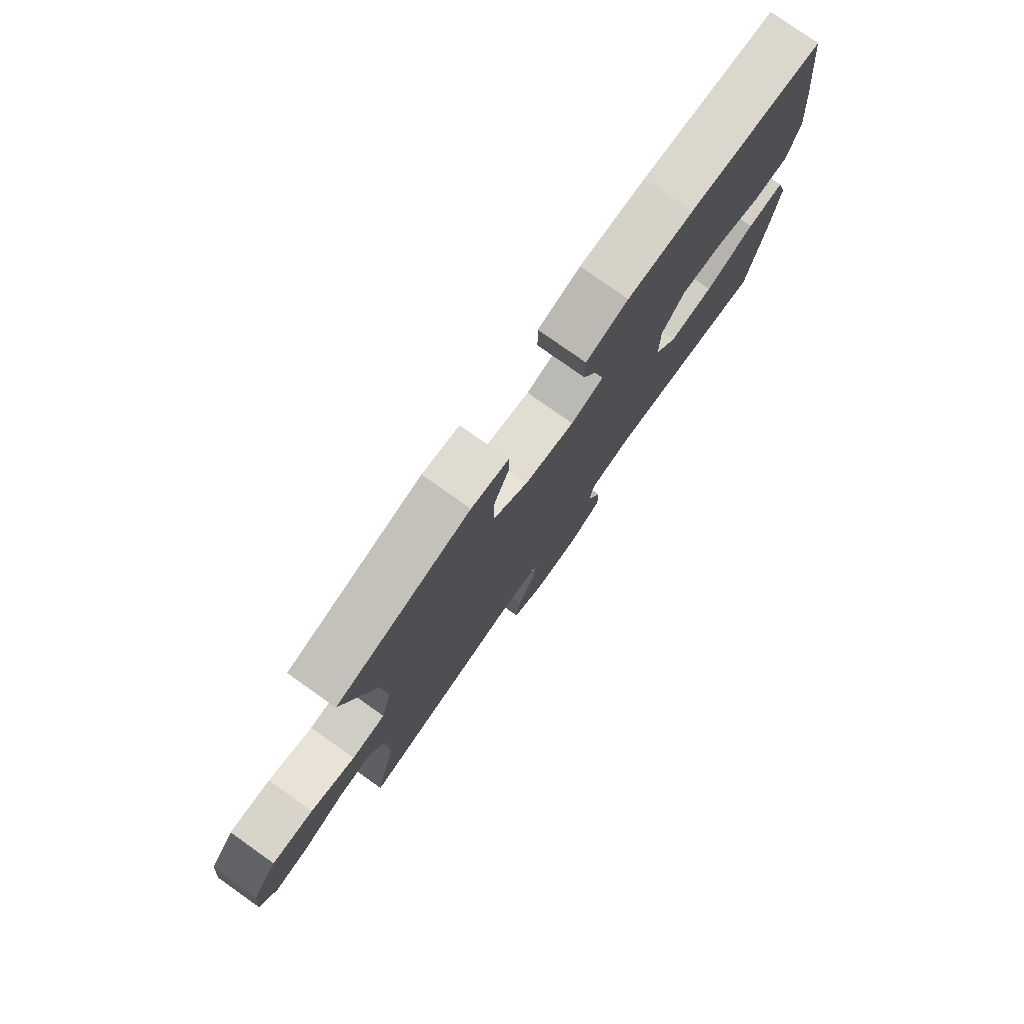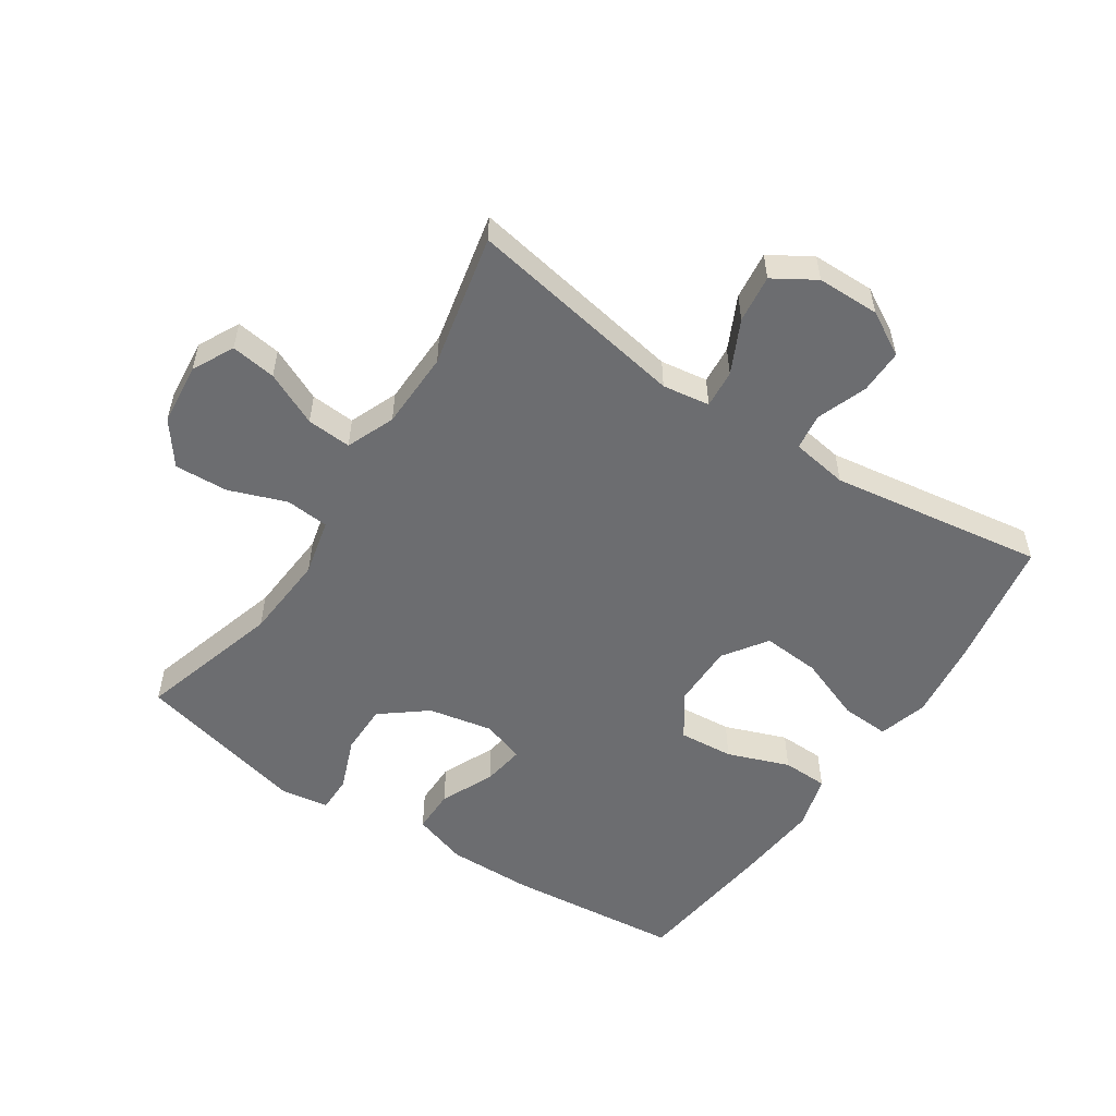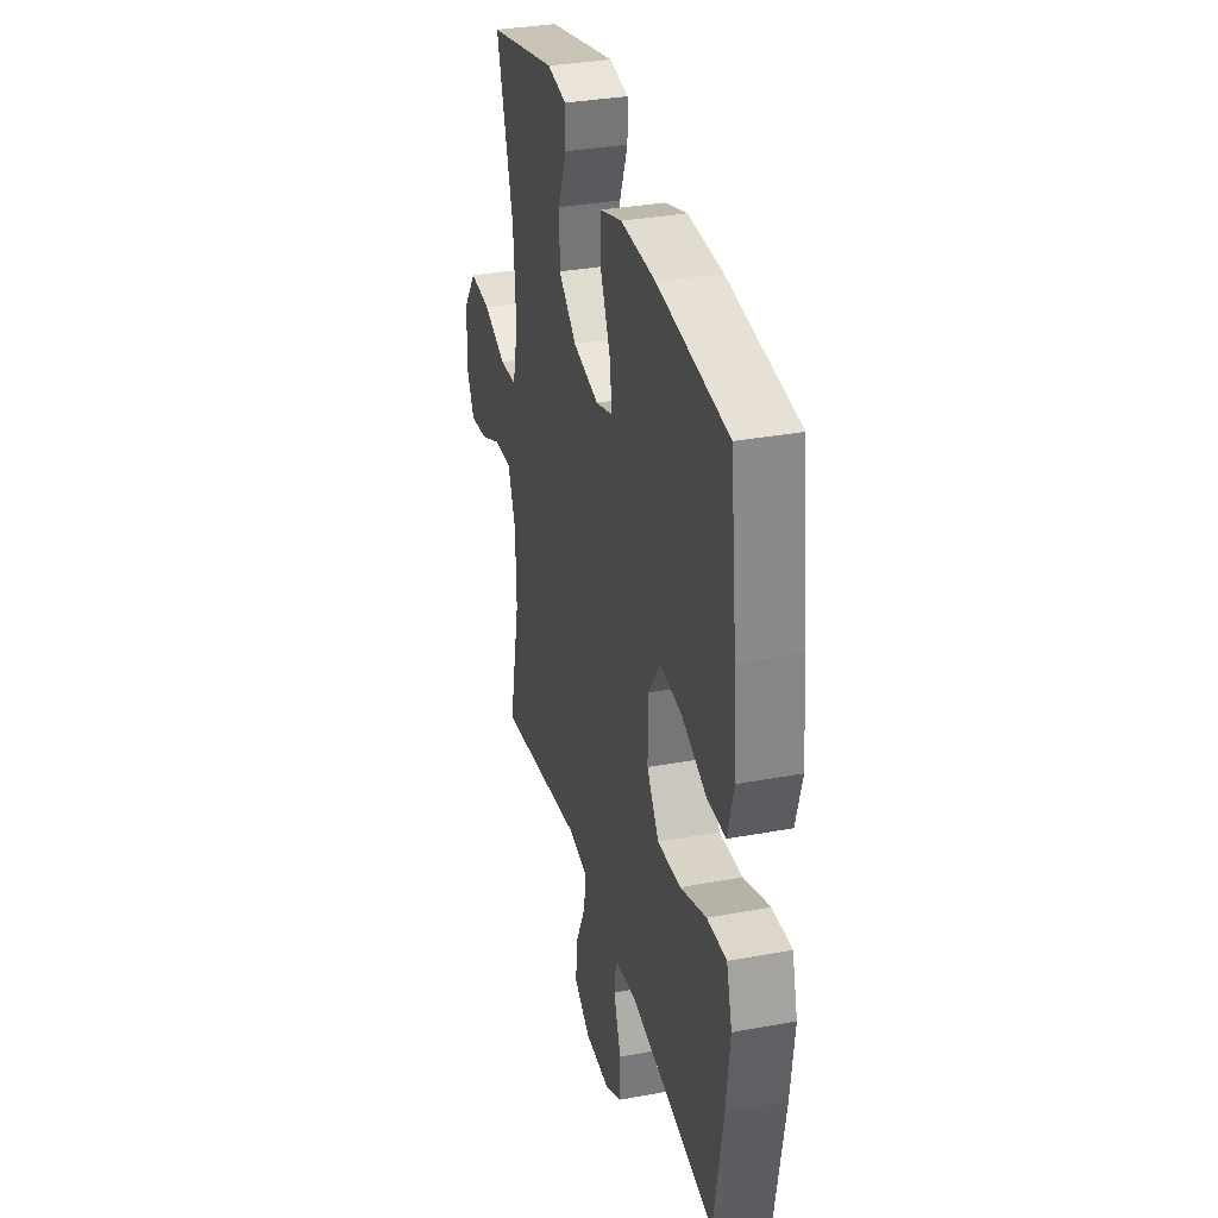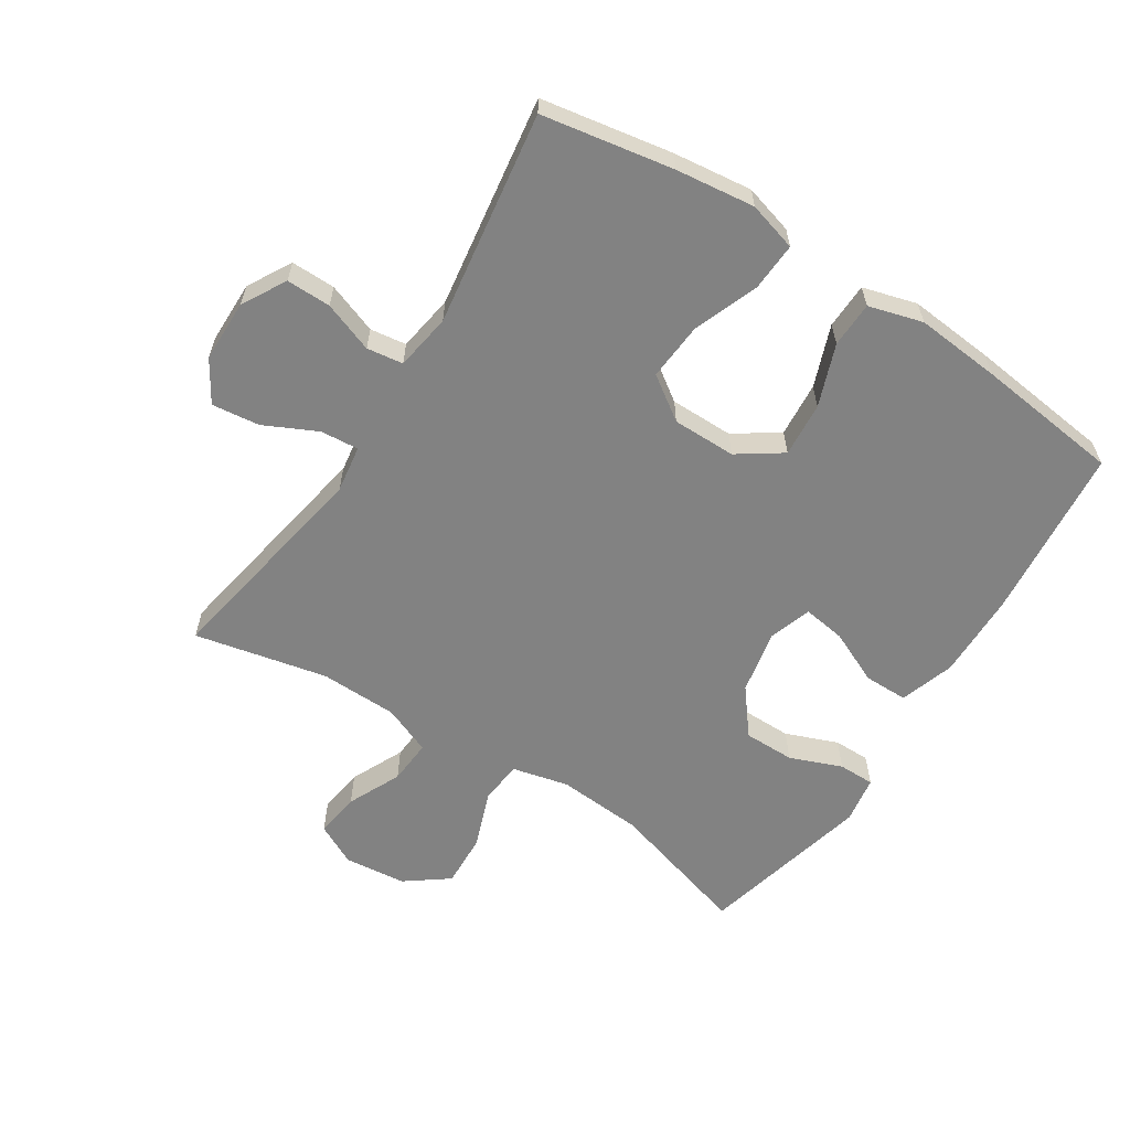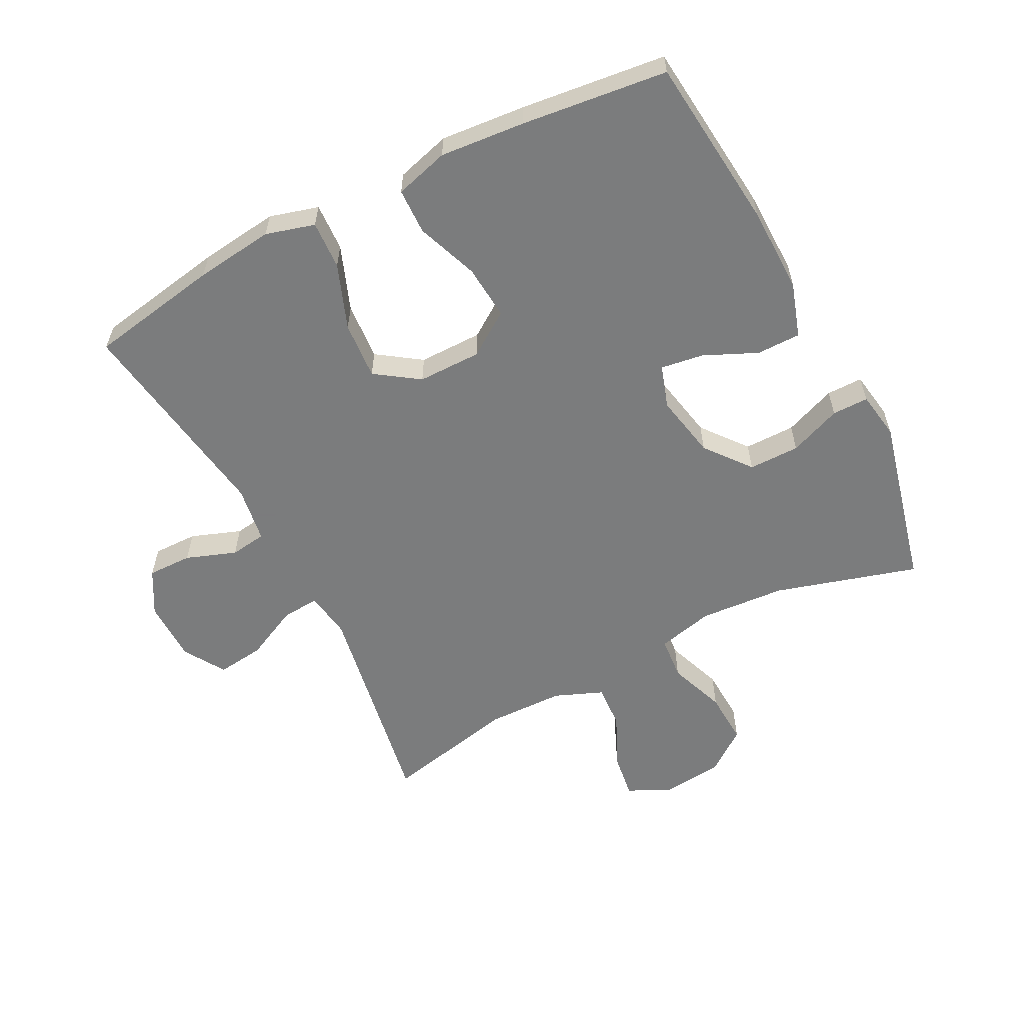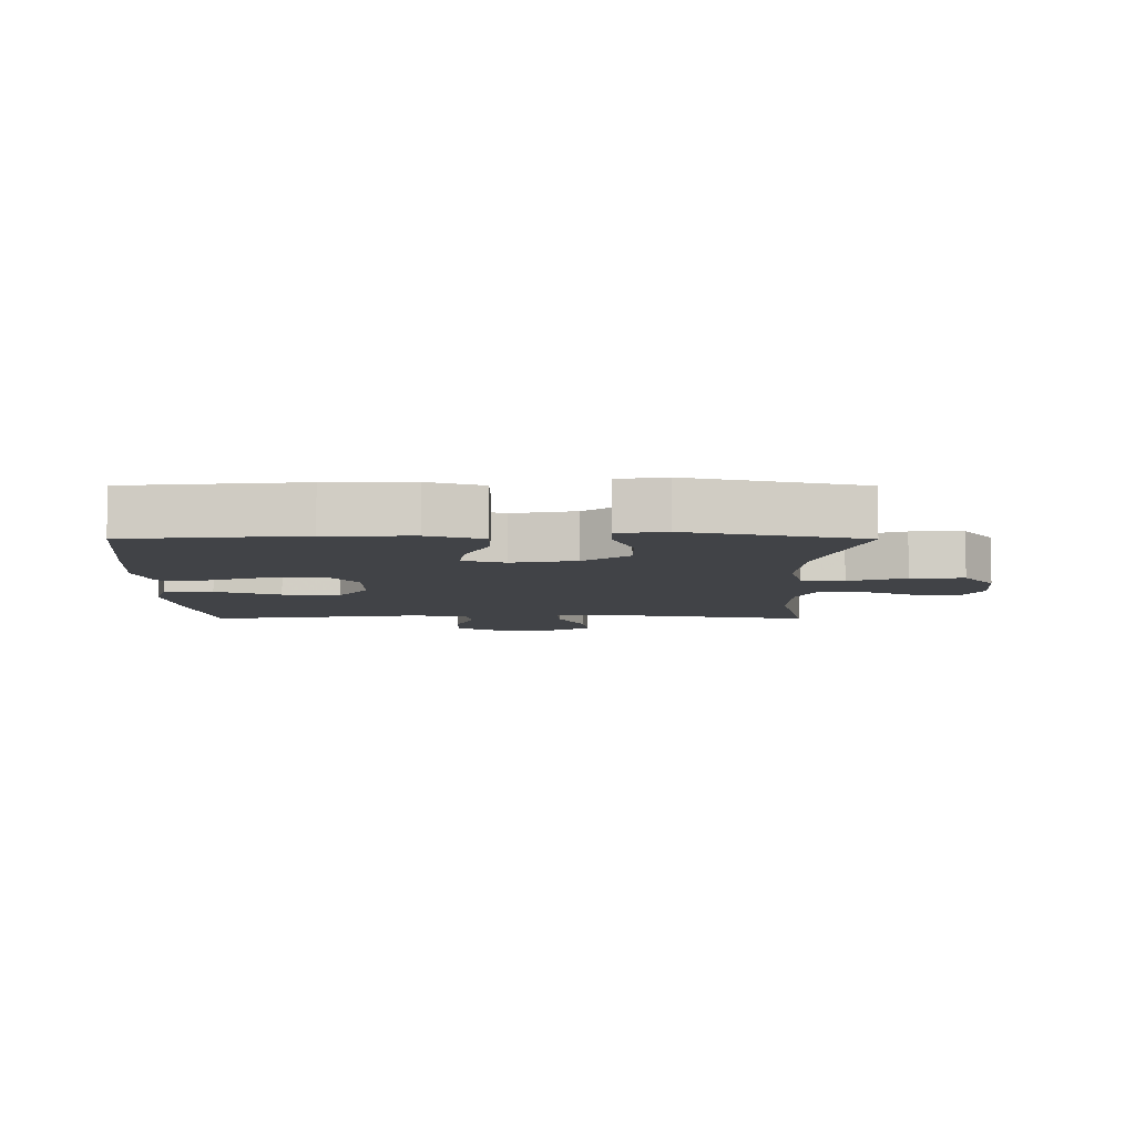
<metadata>
{"format":"obj","ext":"obj","renderer":"f3d","projection":"perspective","resolution":1024,"background":"white","views":[{"elev":78.4,"azim":125.3,"up":"+Z"},{"elev":-54.0,"azim":146.5,"up":"+Y"},{"elev":33.4,"azim":-104.2,"up":"+Z"},{"elev":-60.7,"azim":-122.7,"up":"+Y"},{"elev":-58.6,"azim":-62.6,"up":"+Y"},{"elev":-7.2,"azim":-0.1,"up":"+Y"}]}
</metadata>
<code>
v 0.5 0.07 0.5
v 0.434 0.07 0.276
v 0.424 0.07 0.141
v 0.445 0.07 0.052
v 0.513 0.07 0.046
v 0.603 0.07 0.079
v 0.687 0.07 0.083
v 0.737 0.07 0.016
v 0.747 0.07 -0.082
v 0.714 0.07 -0.147
v 0.643 0.07 -0.137
v 0.559 0.07 -0.098
v 0.489 0.07 -0.093
v 0.458 0.07 -0.169
v 0.455 0.07 -0.291
v 0.5 0.07 -0.5
v 0.155 0.07 -0.439
v 0.081 0.07 -0.45
v 0.086 0.07 -0.51
v 0.126 0.07 -0.593
v 0.135 0.07 -0.668
v 0.07 0.07 -0.708
v -0.028 0.07 -0.709
v -0.097 0.07 -0.67
v -0.096 0.07 -0.6
v -0.067 0.07 -0.521
v -0.075 0.07 -0.464
v -0.164 0.07 -0.45
v -0.5 0.07 -0.5
v -0.536 0.07 -0.294
v -0.551 0.07 -0.17
v -0.529 0.07 -0.093
v -0.453 0.07 -0.097
v -0.351 0.07 -0.136
v -0.26 0.07 -0.143
v -0.213 0.07 -0.075
v -0.213 0.07 0.025
v -0.26 0.07 0.094
v -0.346 0.07 0.087
v -0.443 0.07 0.051
v -0.515 0.07 0.053
v -0.539 0.07 0.138
v -0.527 0.07 0.272
v -0.5 0.07 0.5
v -0.226 0.07 0.527
v -0.091 0.07 0.529
v -0.005 0.07 0.501
v -0.005 0.07 0.432
v -0.043 0.07 0.348
v -0.053 0.07 0.281
v 0.014 0.07 0.259
v 0.115 0.07 0.279
v 0.186 0.07 0.335
v 0.186 0.07 0.415
v 0.154 0.07 0.497
v 0.154 0.07 0.554
v 0.229 0.07 0.566
v 0.5 0 0.5
v 0.434 0 0.276
v 0.424 0 0.141
v 0.445 0 0.052
v 0.513 0 0.046
v 0.603 0 0.079
v 0.687 0 0.083
v 0.737 0 0.016
v 0.747 0 -0.082
v 0.714 0 -0.147
v 0.643 0 -0.137
v 0.559 0 -0.098
v 0.489 0 -0.093
v 0.458 0 -0.169
v 0.455 0 -0.291
v 0.5 0 -0.5
v 0.155 0 -0.439
v 0.081 0 -0.45
v 0.086 0 -0.51
v 0.126 0 -0.593
v 0.135 0 -0.668
v 0.07 0 -0.708
v -0.028 0 -0.709
v -0.097 0 -0.67
v -0.096 0 -0.6
v -0.067 0 -0.521
v -0.075 0 -0.464
v -0.164 0 -0.45
v -0.5 0 -0.5
v -0.536 0 -0.294
v -0.551 0 -0.17
v -0.529 0 -0.093
v -0.453 0 -0.097
v -0.351 0 -0.136
v -0.26 0 -0.143
v -0.213 0 -0.075
v -0.213 0 0.025
v -0.26 0 0.094
v -0.346 0 0.087
v -0.443 0 0.051
v -0.515 0 0.053
v -0.539 0 0.138
v -0.527 0 0.272
v -0.5 0 0.5
v -0.226 0 0.527
v -0.091 0 0.529
v -0.005 0 0.501
v -0.005 0 0.432
v -0.043 0 0.348
v -0.053 0 0.281
v 0.014 0 0.259
v 0.115 0 0.279
v 0.186 0 0.335
v 0.186 0 0.415
v 0.154 0 0.497
v 0.154 0 0.554
v 0.229 0 0.566
f 57 1 2
f 56 57 2
f 55 56 2
f 54 55 2
f 53 54 2 3
f 52 53 3 4
f 51 52 4
f 50 51 4
f 47 48 49
f 46 47 49
f 45 46 49
f 44 45 49
f 43 44 49
f 42 43 49
f 41 42 49
f 40 41 49
f 39 40 49
f 38 39 49 50
f 37 38 50 4
f 32 33 34
f 31 32 34
f 30 31 34
f 29 30 34
f 28 29 34
f 27 28 34 35
f 24 25 26
f 23 24 26
f 22 23 26
f 21 22 26
f 20 21 26
f 19 20 26
f 18 19 26 27
f 27 35 36
f 18 27 36
f 17 18 36
f 10 11 12
f 9 10 12
f 8 9 12
f 7 8 12
f 6 7 12
f 5 6 12
f 5 12 13
f 4 5 13 14
f 17 36 37
f 16 17 37
f 15 16 37
f 4 14 15 37
f 59 58 114
f 59 114 113
f 59 113 112
f 59 112 111
f 60 59 111 110
f 61 60 110 109
f 61 109 108
f 61 108 107
f 106 105 104
f 106 104 103
f 106 103 102
f 106 102 101
f 106 101 100
f 106 100 99
f 106 99 98
f 106 98 97
f 106 97 96
f 107 106 96 95
f 61 107 95 94
f 91 90 89
f 91 89 88
f 91 88 87
f 91 87 86
f 91 86 85
f 92 91 85 84
f 83 82 81
f 83 81 80
f 83 80 79
f 83 79 78
f 83 78 77
f 83 77 76
f 84 83 76 75
f 93 92 84
f 93 84 75
f 93 75 74
f 69 68 67
f 69 67 66
f 69 66 65
f 69 65 64
f 69 64 63
f 69 63 62
f 70 69 62
f 71 70 62 61
f 94 93 74
f 94 74 73
f 94 73 72
f 94 72 71 61
f 1 58 59 2
f 2 59 60 3
f 3 60 61 4
f 4 61 62 5
f 5 62 63 6
f 6 63 64 7
f 7 64 65 8
f 8 65 66 9
f 9 66 67 10
f 10 67 68 11
f 11 68 69 12
f 12 69 70 13
f 13 70 71 14
f 14 71 72 15
f 15 72 73 16
f 16 73 74 17
f 17 74 75 18
f 18 75 76 19
f 19 76 77 20
f 20 77 78 21
f 21 78 79 22
f 22 79 80 23
f 23 80 81 24
f 24 81 82 25
f 25 82 83 26
f 26 83 84 27
f 27 84 85 28
f 28 85 86 29
f 29 86 87 30
f 30 87 88 31
f 31 88 89 32
f 32 89 90 33
f 33 90 91 34
f 34 91 92 35
f 35 92 93 36
f 36 93 94 37
f 37 94 95 38
f 38 95 96 39
f 39 96 97 40
f 40 97 98 41
f 41 98 99 42
f 42 99 100 43
f 43 100 101 44
f 44 101 102 45
f 45 102 103 46
f 46 103 104 47
f 47 104 105 48
f 48 105 106 49
f 49 106 107 50
f 50 107 108 51
f 51 108 109 52
f 52 109 110 53
f 53 110 111 54
f 54 111 112 55
f 55 112 113 56
f 56 113 114 57
f 57 114 58 1

</code>
